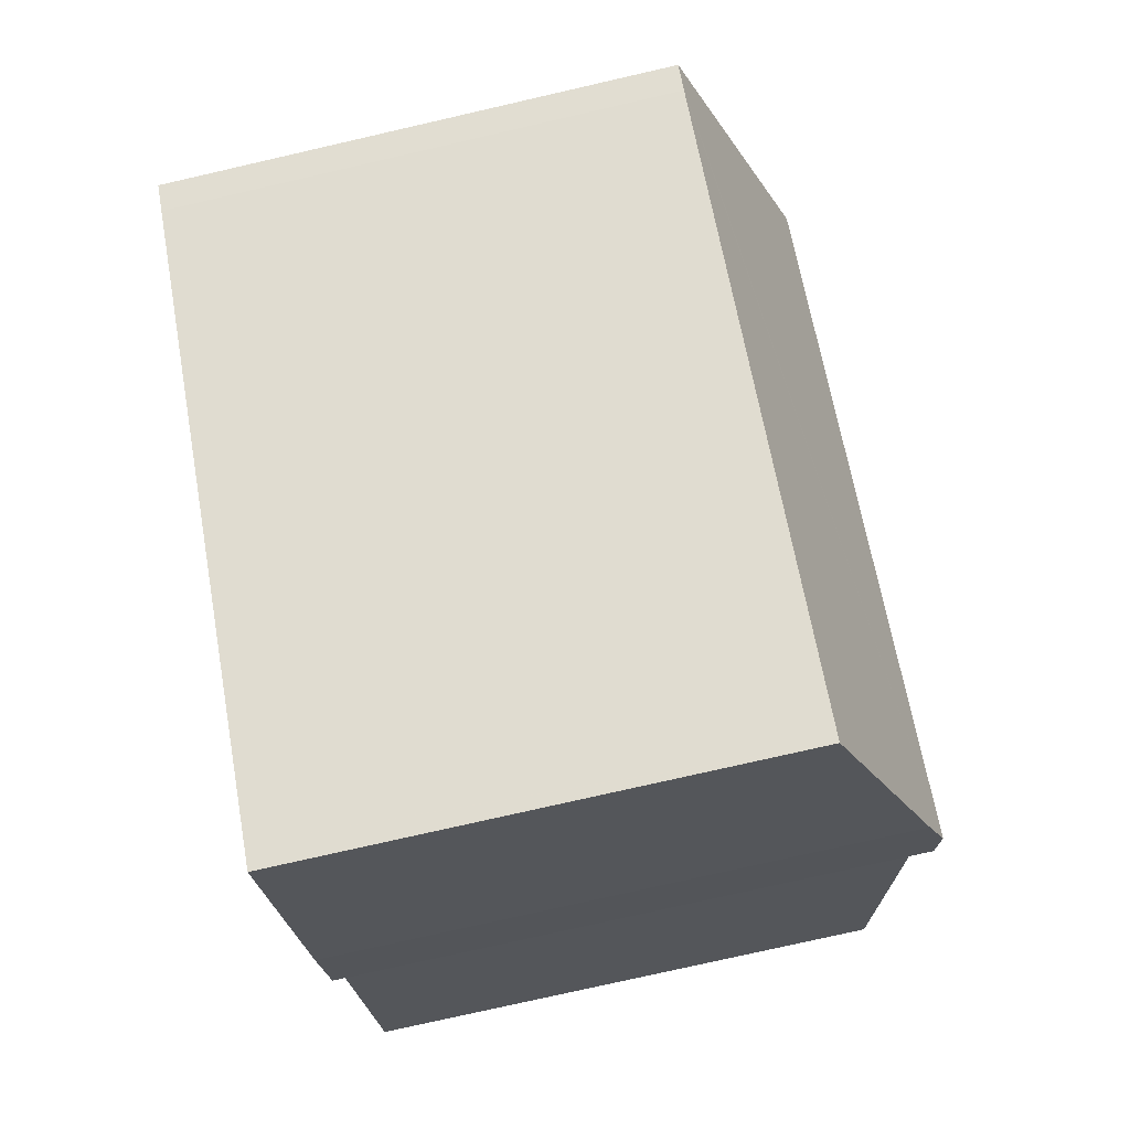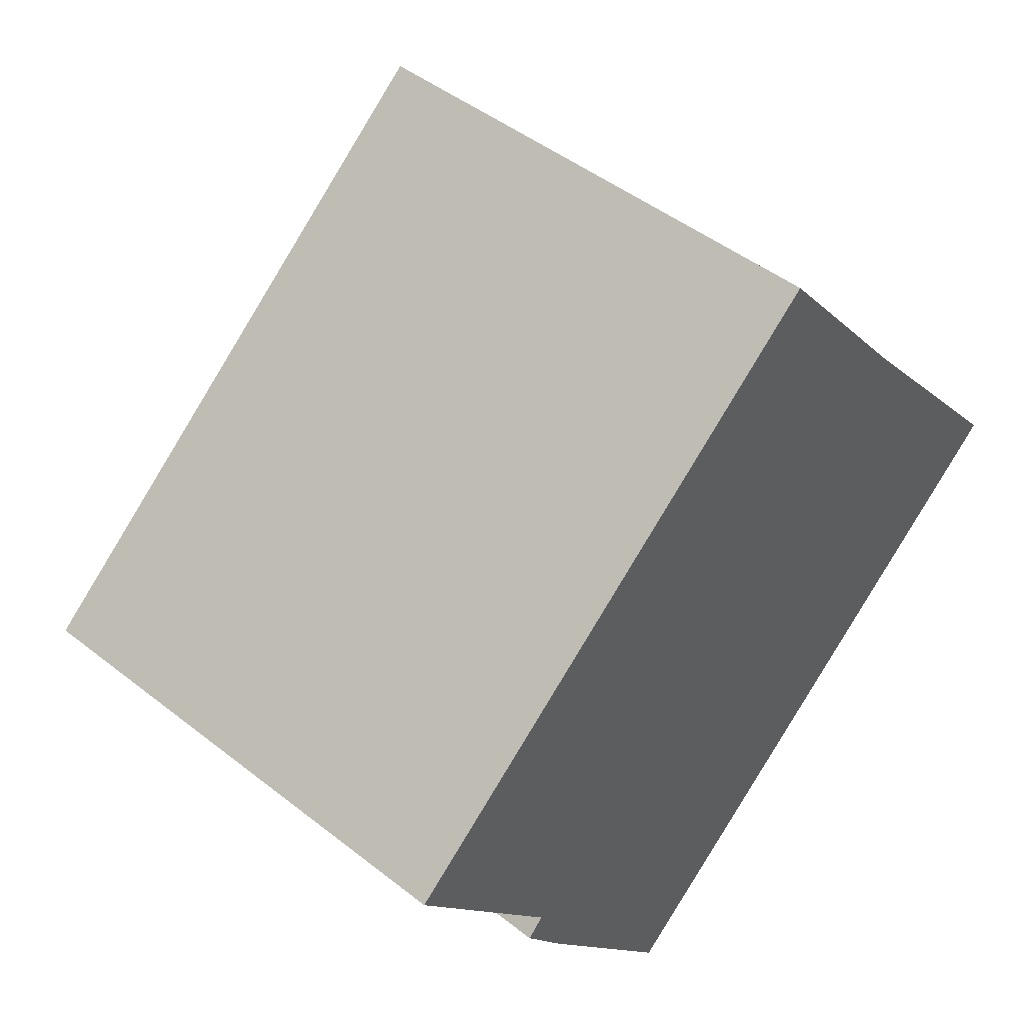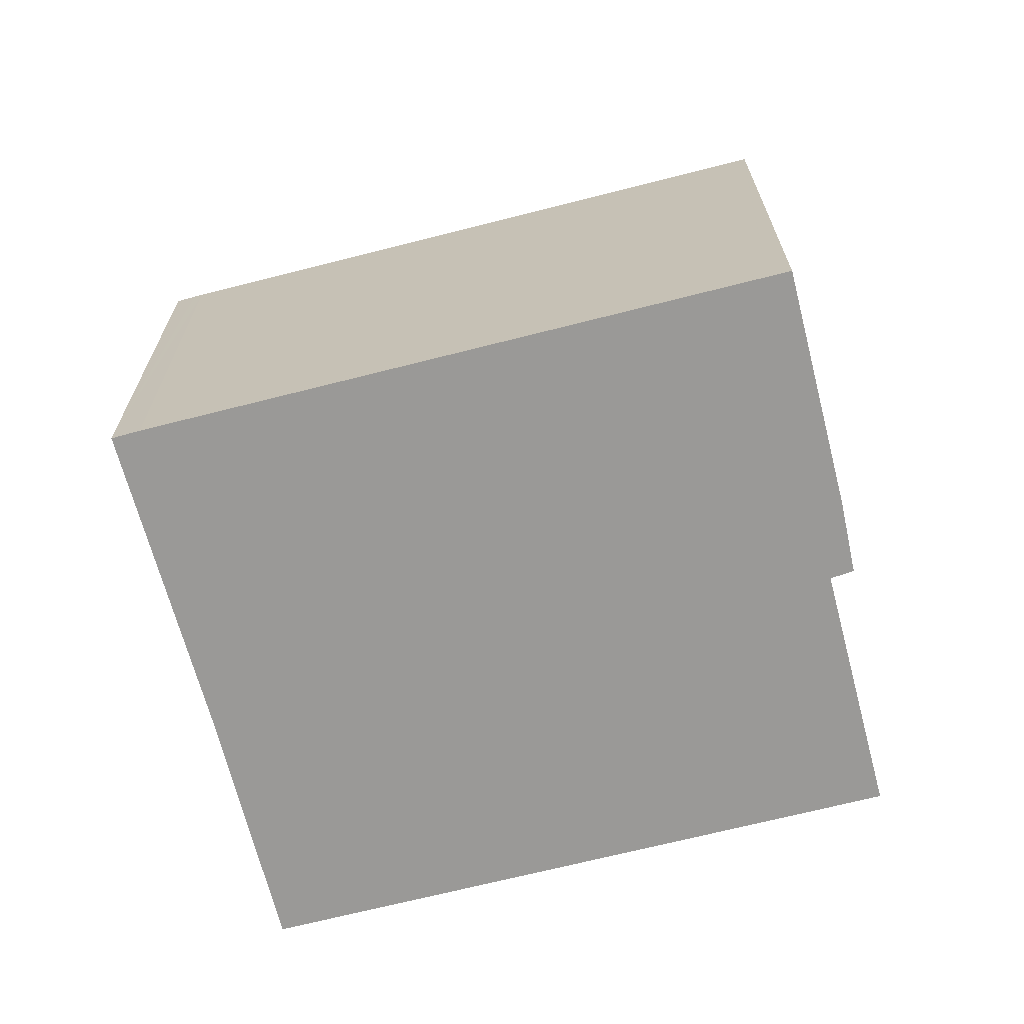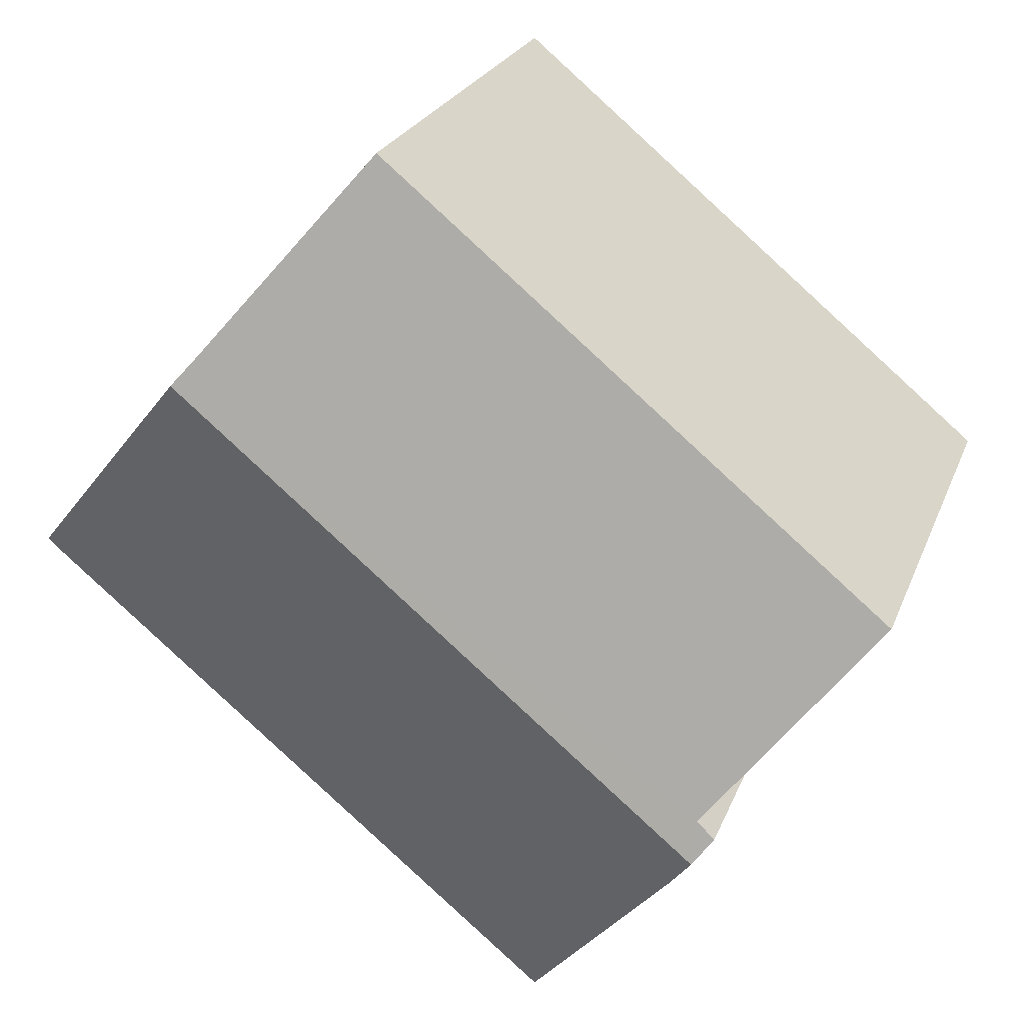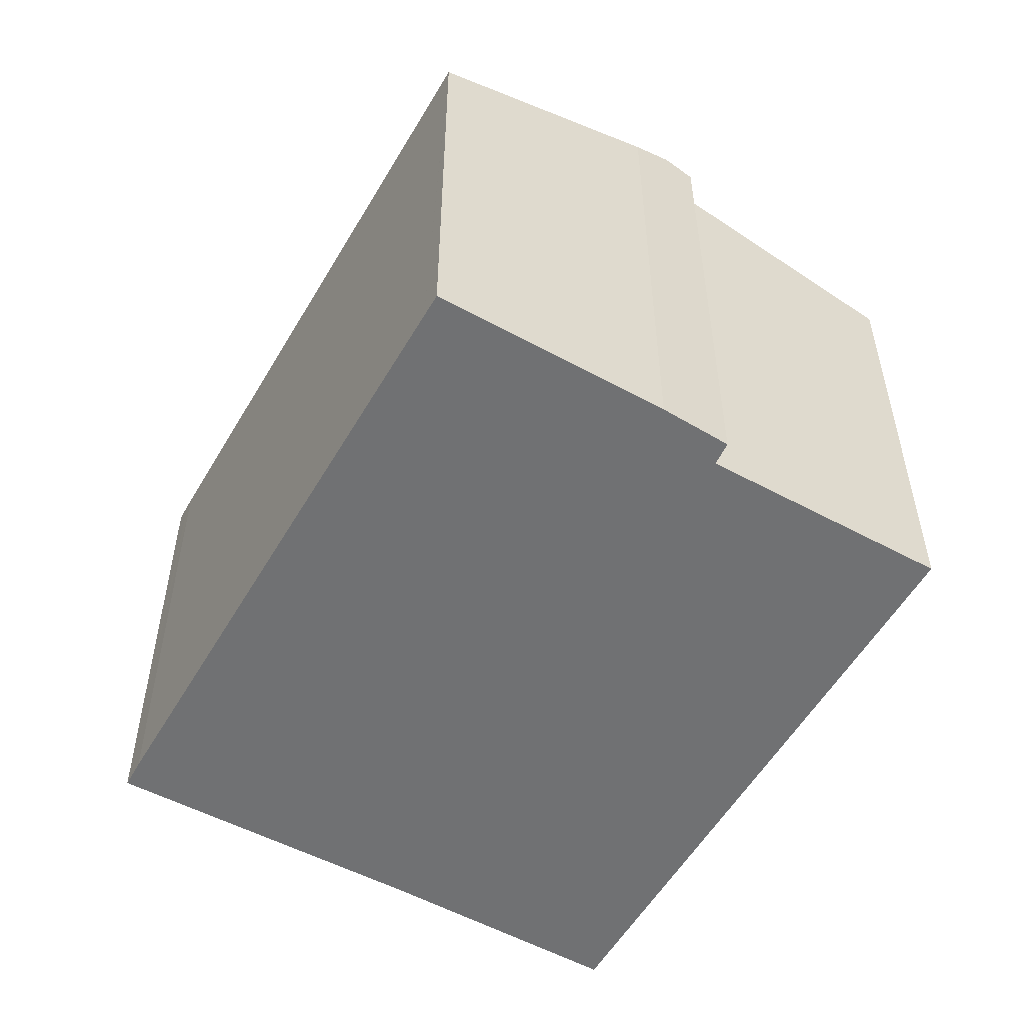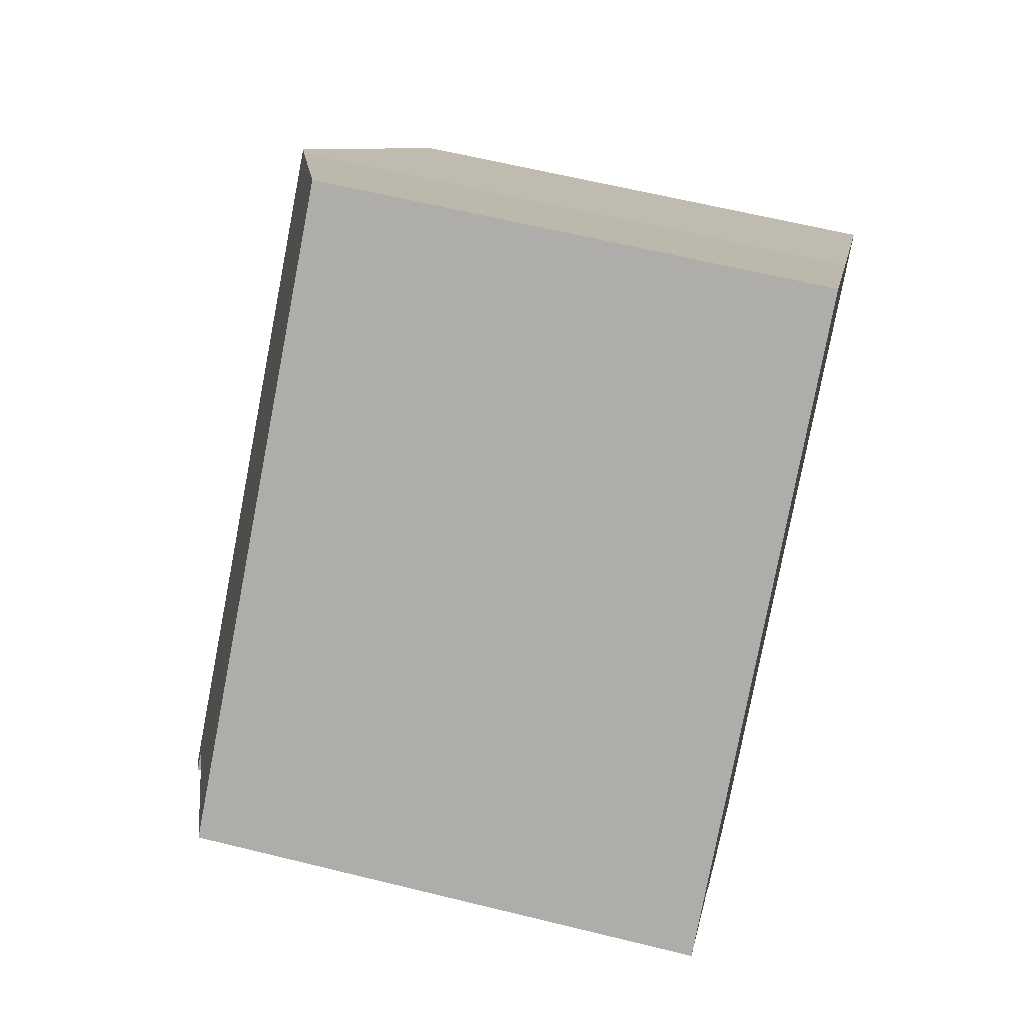
<metadata>
{"format":"obj","ext":"obj","renderer":"f3d","projection":"perspective","resolution":1024,"background":"white","views":[{"elev":-76.5,"azim":102.9,"up":"+Z"},{"elev":46.3,"azim":-48.0,"up":"+Z"},{"elev":-69.0,"azim":154.8,"up":"+Y"},{"elev":23.6,"azim":-162.3,"up":"+Z"},{"elev":-55.1,"azim":-159.4,"up":"+Y"},{"elev":61.9,"azim":-75.9,"up":"+Z"}]}
</metadata>
<code>
v  12.71 12.47 10.46
v  4.117 14.24 -4.954
v  0 12.46 7.628e-16
v  4.173 14.49 -6.042
v  3.675 14.26 -5.383
v  17.36 14.49 4.857
v  16.79 14.24 5.519
v  21.72 12.46 -1.001
v  22.11 12.47 -0.664
v  21.54 12.46 -1.15
v  9.237 12.47 -11.3
v  8.77 12.47 -11.69
v  4.804 14.2 -6.877
v  8.035 12.78 -10.82
v  8.757 12.47 -11.7
v  3.675 3.296e-16 -5.383
v  4.173 3.7e-16 -6.042
v  4.804 4.211e-16 -6.877
v  4.117 3.033e-16 -4.954
v  0 0 0
v  8.757 7.164e-16 -11.7
v  8.035 6.625e-16 -10.82
v  12.71 -6.406e-16 10.46
v  16.79 -3.379e-16 5.519
v  22.11 4.066e-17 -0.664
v  17.36 -2.974e-16 4.857
v  21.54 7.042e-17 -1.15
v  21.72 6.129e-17 -1.001
v  9.237 6.922e-16 -11.3
v  8.77 7.157e-16 -11.69
g defaultobject
f 1 2 3
f 2 4 5
f 4 2 6
f 6 2 7
f 7 2 1
f 8 6 9
f 6 8 4
f 4 8 10
f 4 10 11
f 4 11 12
f 4 12 13
f 13 12 14
f 14 12 15
f 13 5 4
f 5 13 16
f 16 13 17
f 17 13 18
f 19 3 2
f 3 19 20
f 14 18 13
f 18 14 15
f 18 15 21
f 18 21 22
f 16 2 5
f 2 16 19
f 3 23 1
f 23 3 20
f 1 24 7
f 24 1 23
f 7 9 6
f 9 7 24
f 9 24 25
f 25 24 26
f 25 8 9
f 8 25 10
f 10 25 27
f 27 25 28
f 27 11 10
f 11 27 29
f 11 29 12
f 12 29 15
f 15 29 30
f 15 30 21
f 30 22 21
f 22 30 29
f 22 29 18
f 18 29 27
f 18 27 17
f 17 27 16
f 16 27 19
f 19 27 20
f 20 27 23
f 23 27 28
f 23 28 24
f 24 28 26
f 26 28 25

</code>
